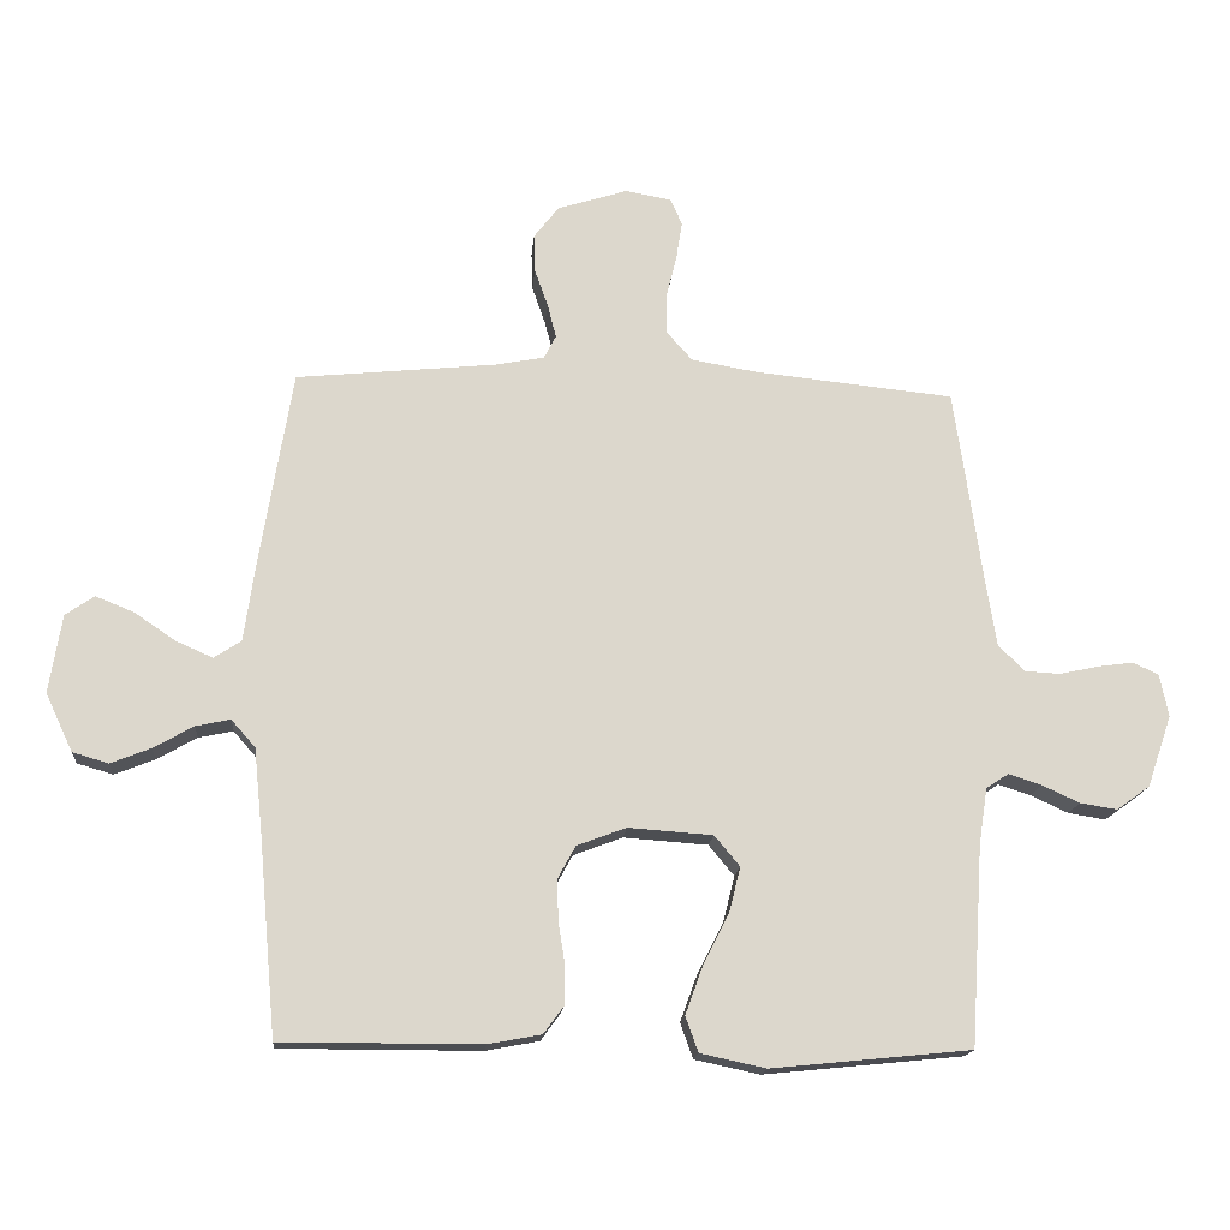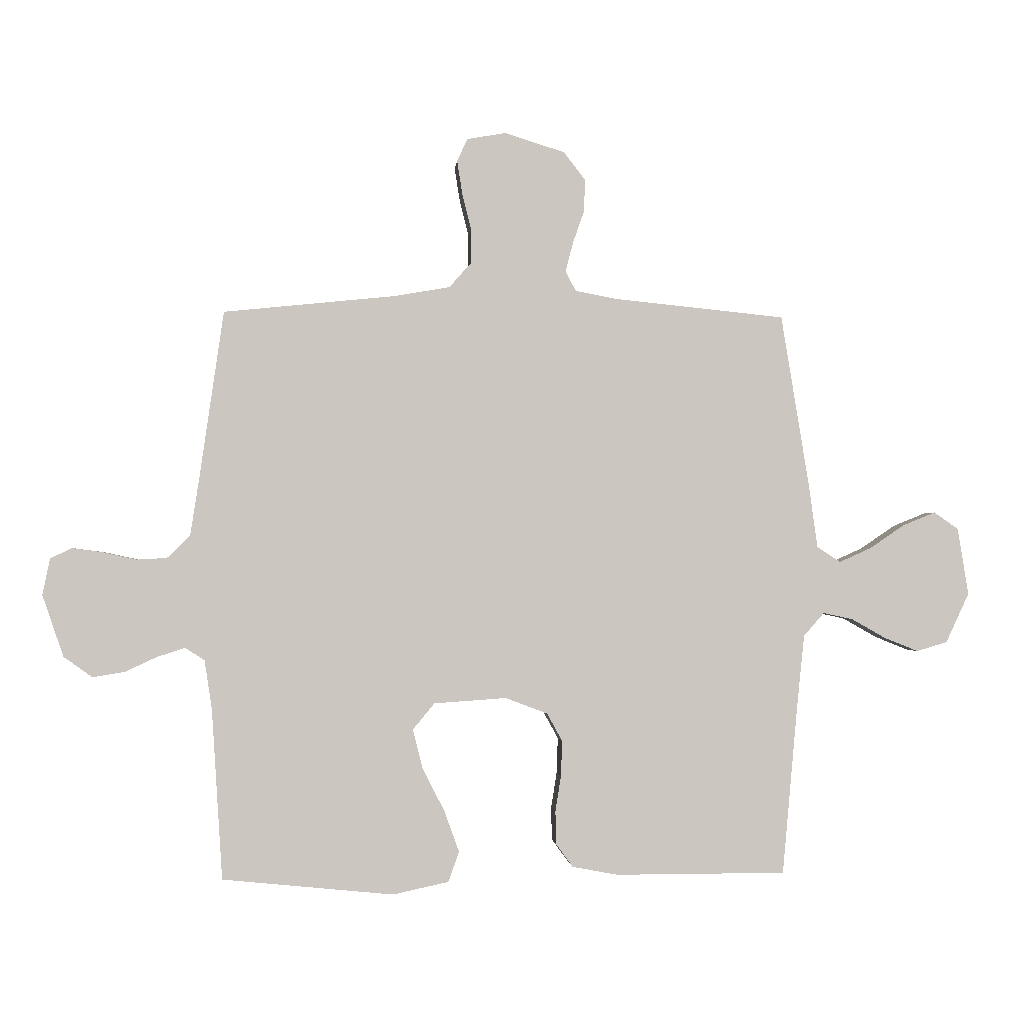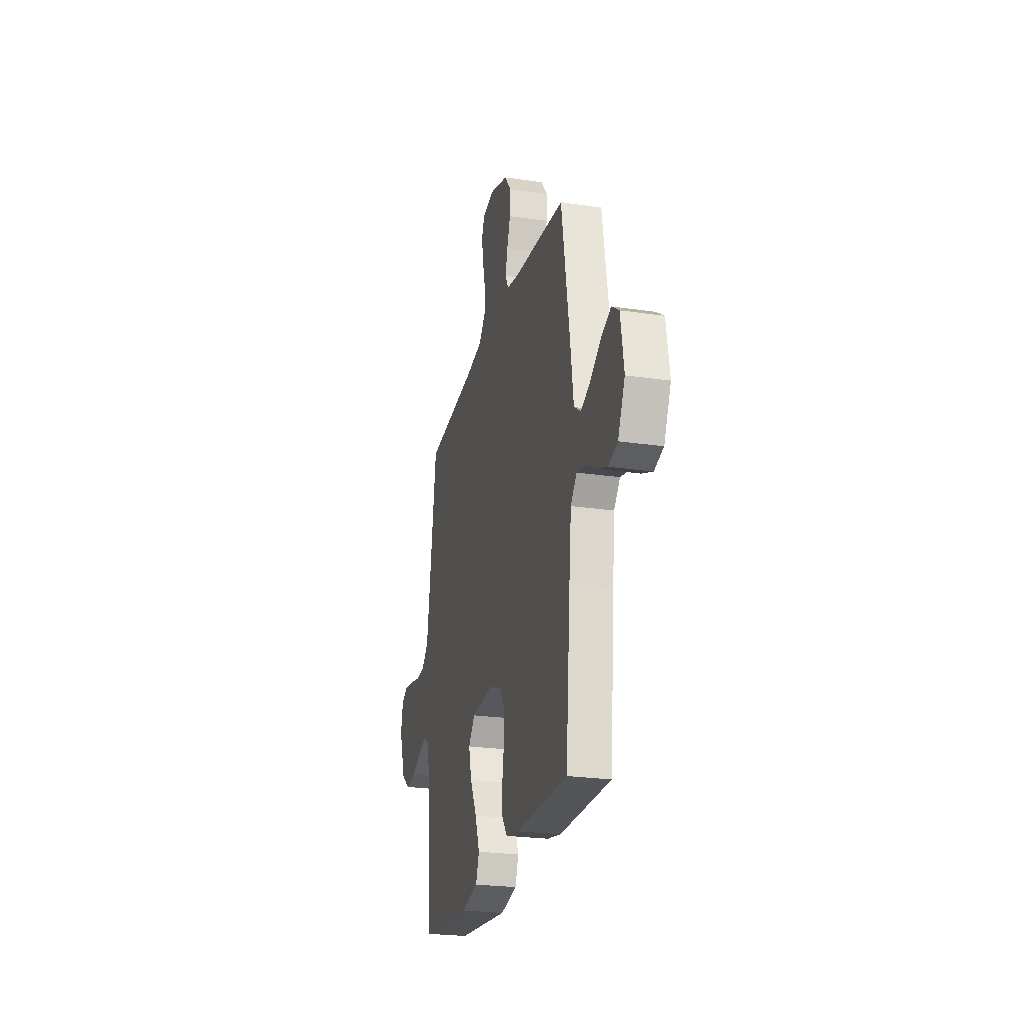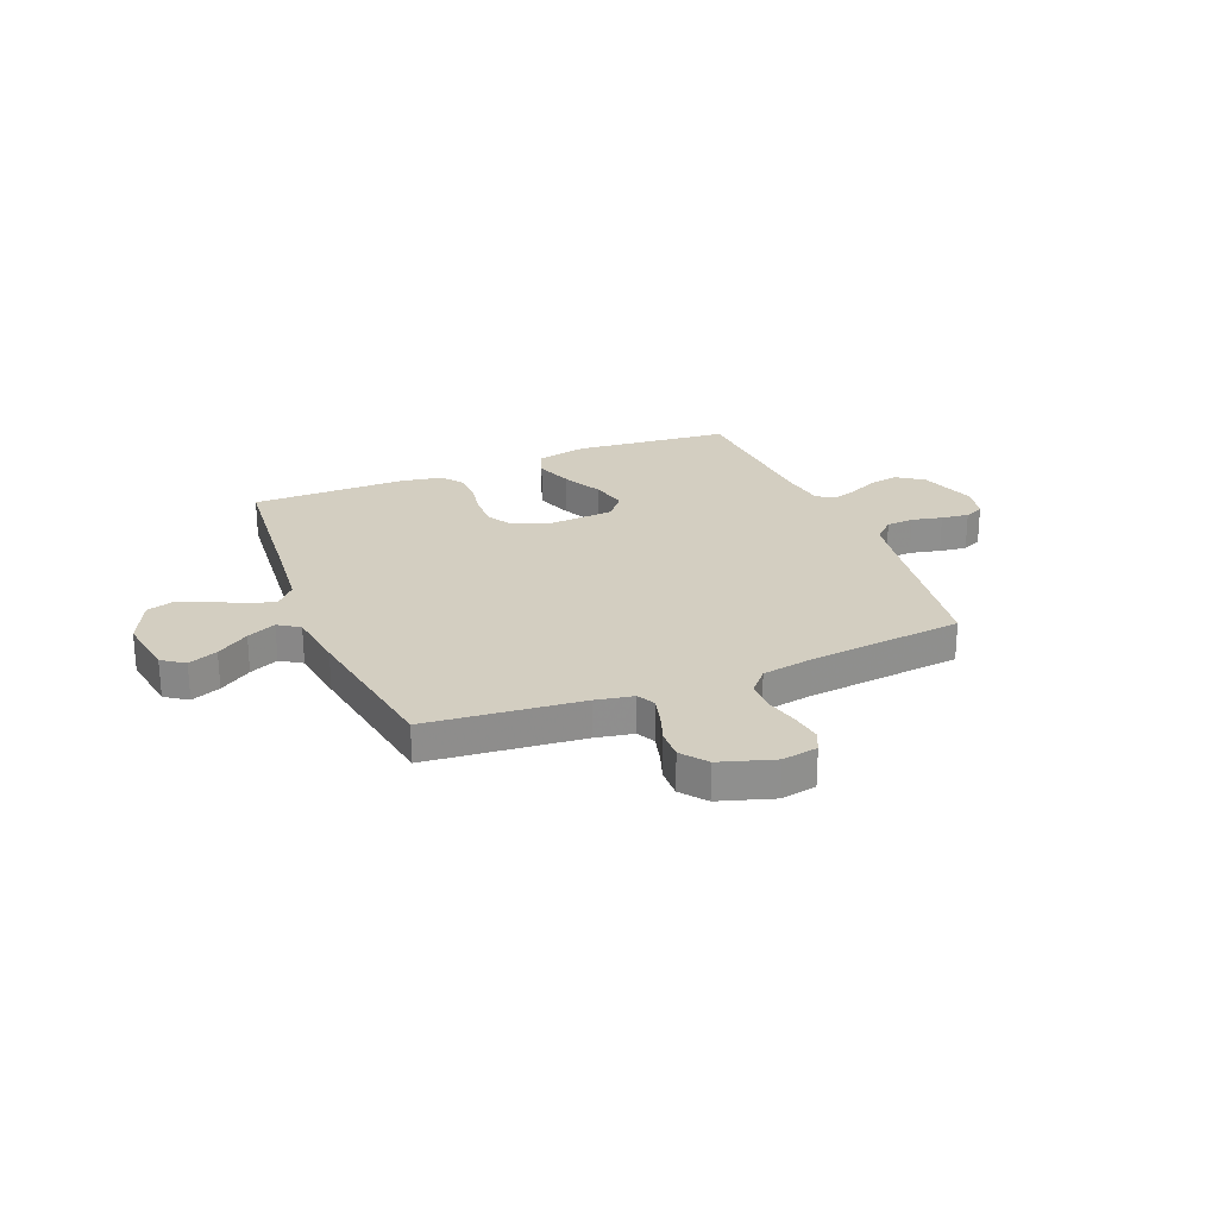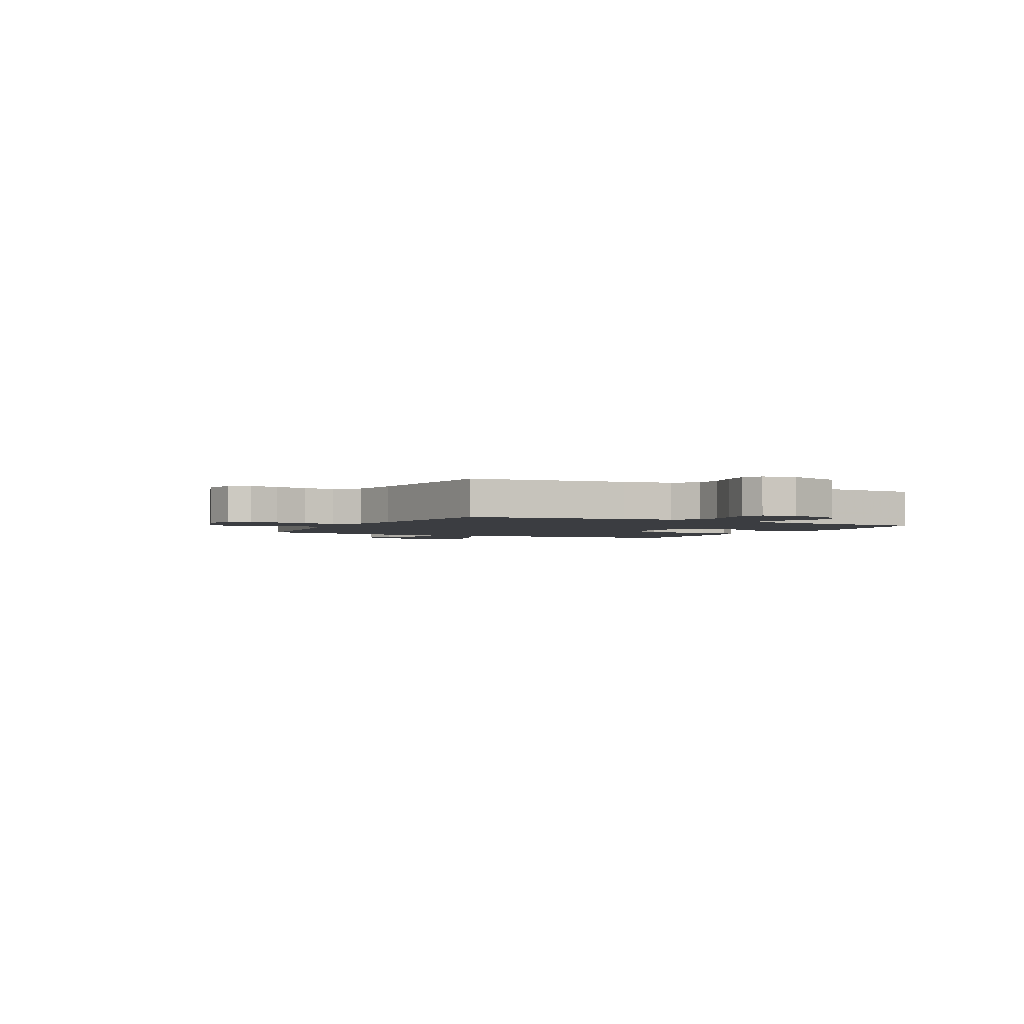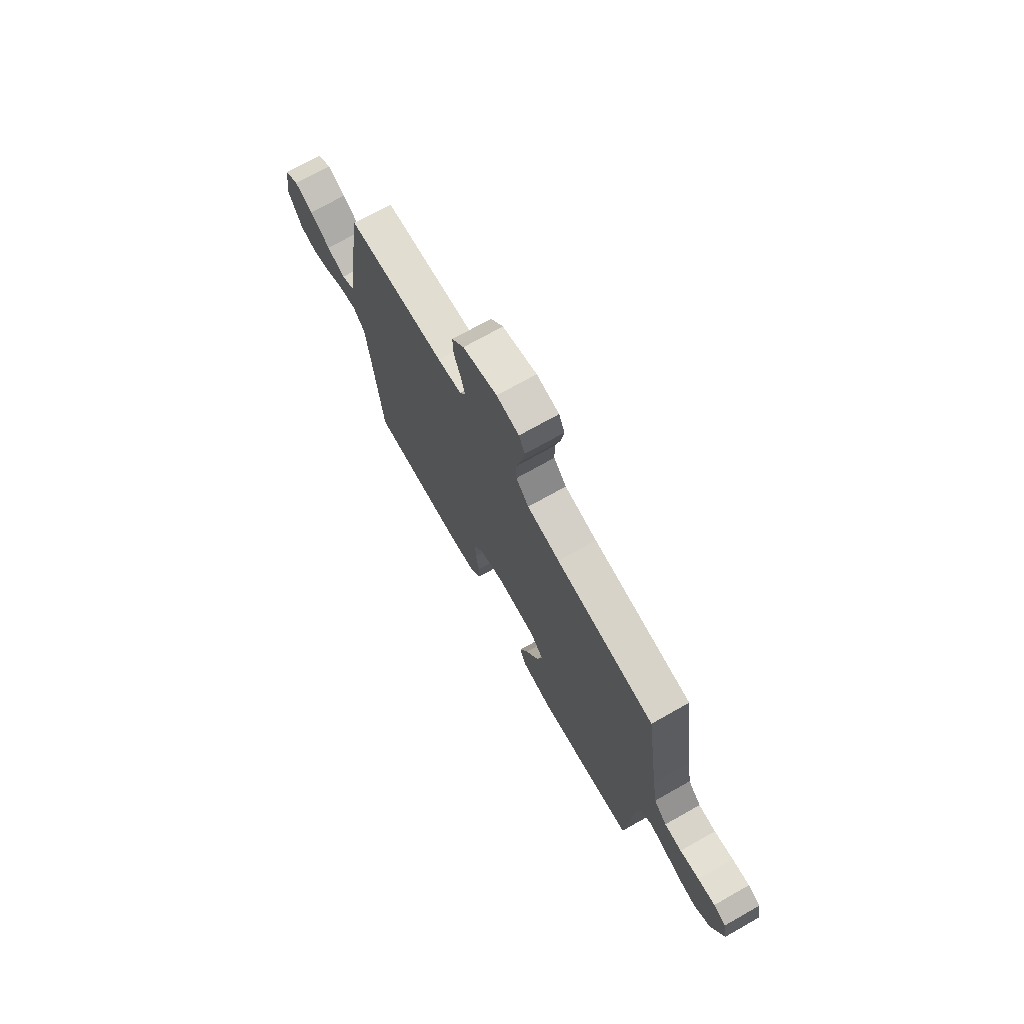
<metadata>
{"format":"obj","ext":"obj","renderer":"f3d","projection":"perspective","resolution":1024,"background":"white","views":[{"elev":-16.5,"azim":-4.7,"up":"+Z"},{"elev":-1.4,"azim":174.8,"up":"+Z"},{"elev":-24.2,"azim":-103.8,"up":"+Z"},{"elev":25.2,"azim":-22.1,"up":"+Y"},{"elev":-2.4,"azim":62.7,"up":"+Y"},{"elev":72.4,"azim":60.6,"up":"+Z"}]}
</metadata>
<code>
v 0.5 0.07 -0.5
v 0.2 0.07 -0.53
v 0.102 0.07 -0.509
v 0.083 0.07 -0.456
v 0.109 0.07 -0.384
v 0.148 0.07 -0.307
v 0.165 0.07 -0.239
v 0.127 0.07 -0.193
v 0 0.07 -0.184
v -0.074 0.07 -0.212
v -0.101 0.07 -0.261
v -0.099 0.07 -0.323
v -0.089 0.07 -0.386
v -0.09 0.07 -0.444
v -0.12 0.07 -0.485
v -0.2 0.07 -0.5
v -0.5 0.07 -0.5
v -0.527 0.07 -0.2
v -0.54 0.07 -0.075
v -0.576 0.07 -0.034
v -0.628 0.07 -0.045
v -0.688 0.07 -0.079
v -0.748 0.07 -0.103
v -0.802 0.07 -0.087
v -0.843 0.07 0
v -0.824 0.07 0.118
v -0.781 0.07 0.148
v -0.724 0.07 0.125
v -0.662 0.07 0.083
v -0.606 0.07 0.058
v -0.565 0.07 0.085
v -0.549 0.07 0.2
v -0.5 0.07 0.5
v -0.2 0.07 0.53
v -0.126 0.07 0.544
v -0.108 0.07 0.579
v -0.121 0.07 0.63
v -0.141 0.07 0.687
v -0.143 0.07 0.744
v -0.105 0.07 0.793
v 0 0.07 0.826
v 0.069 0.07 0.814
v 0.087 0.07 0.774
v 0.078 0.07 0.716
v 0.062 0.07 0.652
v 0.062 0.07 0.592
v 0.101 0.07 0.548
v 0.2 0.07 0.531
v 0.5 0.07 0.5
v 0.543 0.07 0.2
v 0.558 0.07 0.104
v 0.598 0.07 0.065
v 0.651 0.07 0.062
v 0.71 0.07 0.075
v 0.763 0.07 0.082
v 0.801 0.07 0.064
v 0.814 0.07 0
v 0.777 0.07 -0.108
v 0.727 0.07 -0.144
v 0.671 0.07 -0.135
v 0.615 0.07 -0.109
v 0.566 0.07 -0.093
v 0.532 0.07 -0.115
v 0.519 0.07 -0.2
v 0.5 0 -0.5
v 0.2 0 -0.53
v 0.102 0 -0.509
v 0.083 0 -0.456
v 0.109 0 -0.384
v 0.148 0 -0.307
v 0.165 0 -0.239
v 0.127 0 -0.193
v 0 0 -0.184
v -0.074 0 -0.212
v -0.101 0 -0.261
v -0.099 0 -0.323
v -0.089 0 -0.386
v -0.09 0 -0.444
v -0.12 0 -0.485
v -0.2 0 -0.5
v -0.5 0 -0.5
v -0.527 0 -0.2
v -0.54 0 -0.075
v -0.576 0 -0.034
v -0.628 0 -0.045
v -0.688 0 -0.079
v -0.748 0 -0.103
v -0.802 0 -0.087
v -0.843 0 0
v -0.824 0 0.118
v -0.781 0 0.148
v -0.724 0 0.125
v -0.662 0 0.083
v -0.606 0 0.058
v -0.565 0 0.085
v -0.549 0 0.2
v -0.5 0 0.5
v -0.2 0 0.53
v -0.126 0 0.544
v -0.108 0 0.579
v -0.121 0 0.63
v -0.141 0 0.687
v -0.143 0 0.744
v -0.105 0 0.793
v 0 0 0.826
v 0.069 0 0.814
v 0.087 0 0.774
v 0.078 0 0.716
v 0.062 0 0.652
v 0.062 0 0.592
v 0.101 0 0.548
v 0.2 0 0.531
v 0.5 0 0.5
v 0.543 0 0.2
v 0.558 0 0.104
v 0.598 0 0.065
v 0.651 0 0.062
v 0.71 0 0.075
v 0.763 0 0.082
v 0.801 0 0.064
v 0.814 0 0
v 0.777 0 -0.108
v 0.727 0 -0.144
v 0.671 0 -0.135
v 0.615 0 -0.109
v 0.566 0 -0.093
v 0.532 0 -0.115
v 0.519 0 -0.2
f 58 59 60 61
f 58 61 62
f 57 58 62
f 56 57 62
f 53 54 55 56
f 53 56 62 63
f 48 49 50
f 47 48 50 51
f 42 43 44 45
f 40 41 42 45
f 40 45 46
f 37 38 39 40
f 36 37 40 46
f 35 36 46 47
f 31 32 33 34
f 31 34 35 47
f 26 27 28 29
f 26 29 30
f 25 26 30
f 24 25 30
f 21 22 23 24
f 21 24 30 31
f 15 16 17 18
f 15 18 19
f 12 13 14 15
f 11 12 15 19
f 10 11 19 20
f 3 4 5 6
f 3 6 7
f 64 1 2 3
f 63 64 3 7
f 52 53 63 7
f 20 21 31 47
f 9 10 20 47
f 8 9 47 51
f 7 8 51 52
f 125 124 123 122
f 126 125 122
f 126 122 121
f 126 121 120
f 120 119 118 117
f 127 126 120 117
f 114 113 112
f 115 114 112 111
f 109 108 107 106
f 109 106 105 104
f 110 109 104
f 104 103 102 101
f 110 104 101 100
f 111 110 100 99
f 98 97 96 95
f 111 99 98 95
f 93 92 91 90
f 94 93 90
f 94 90 89
f 94 89 88
f 88 87 86 85
f 95 94 88 85
f 82 81 80 79
f 83 82 79
f 79 78 77 76
f 83 79 76 75
f 84 83 75 74
f 70 69 68 67
f 71 70 67
f 67 66 65 128
f 71 67 128 127
f 71 127 117 116
f 111 95 85 84
f 111 84 74 73
f 115 111 73 72
f 116 115 72 71
f 1 65 66 2
f 2 66 67 3
f 3 67 68 4
f 4 68 69 5
f 5 69 70 6
f 6 70 71 7
f 7 71 72 8
f 8 72 73 9
f 9 73 74 10
f 10 74 75 11
f 11 75 76 12
f 12 76 77 13
f 13 77 78 14
f 14 78 79 15
f 15 79 80 16
f 16 80 81 17
f 17 81 82 18
f 18 82 83 19
f 19 83 84 20
f 20 84 85 21
f 21 85 86 22
f 22 86 87 23
f 23 87 88 24
f 24 88 89 25
f 25 89 90 26
f 26 90 91 27
f 27 91 92 28
f 28 92 93 29
f 29 93 94 30
f 30 94 95 31
f 31 95 96 32
f 32 96 97 33
f 33 97 98 34
f 34 98 99 35
f 35 99 100 36
f 36 100 101 37
f 37 101 102 38
f 38 102 103 39
f 39 103 104 40
f 40 104 105 41
f 41 105 106 42
f 42 106 107 43
f 43 107 108 44
f 44 108 109 45
f 45 109 110 46
f 46 110 111 47
f 47 111 112 48
f 48 112 113 49
f 49 113 114 50
f 50 114 115 51
f 51 115 116 52
f 52 116 117 53
f 53 117 118 54
f 54 118 119 55
f 55 119 120 56
f 56 120 121 57
f 57 121 122 58
f 58 122 123 59
f 59 123 124 60
f 60 124 125 61
f 61 125 126 62
f 62 126 127 63
f 63 127 128 64
f 64 128 65 1

</code>
